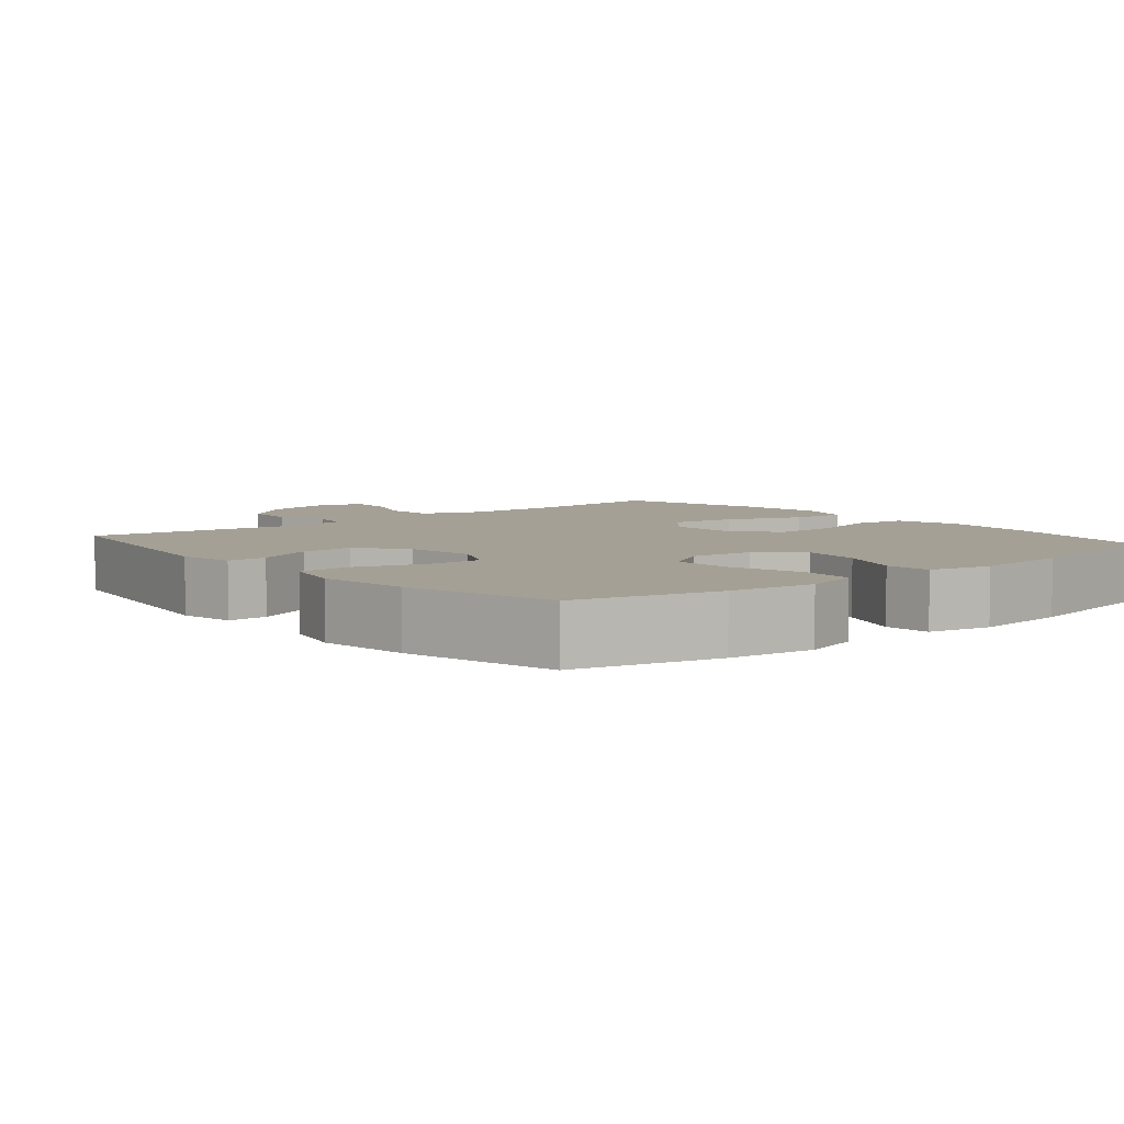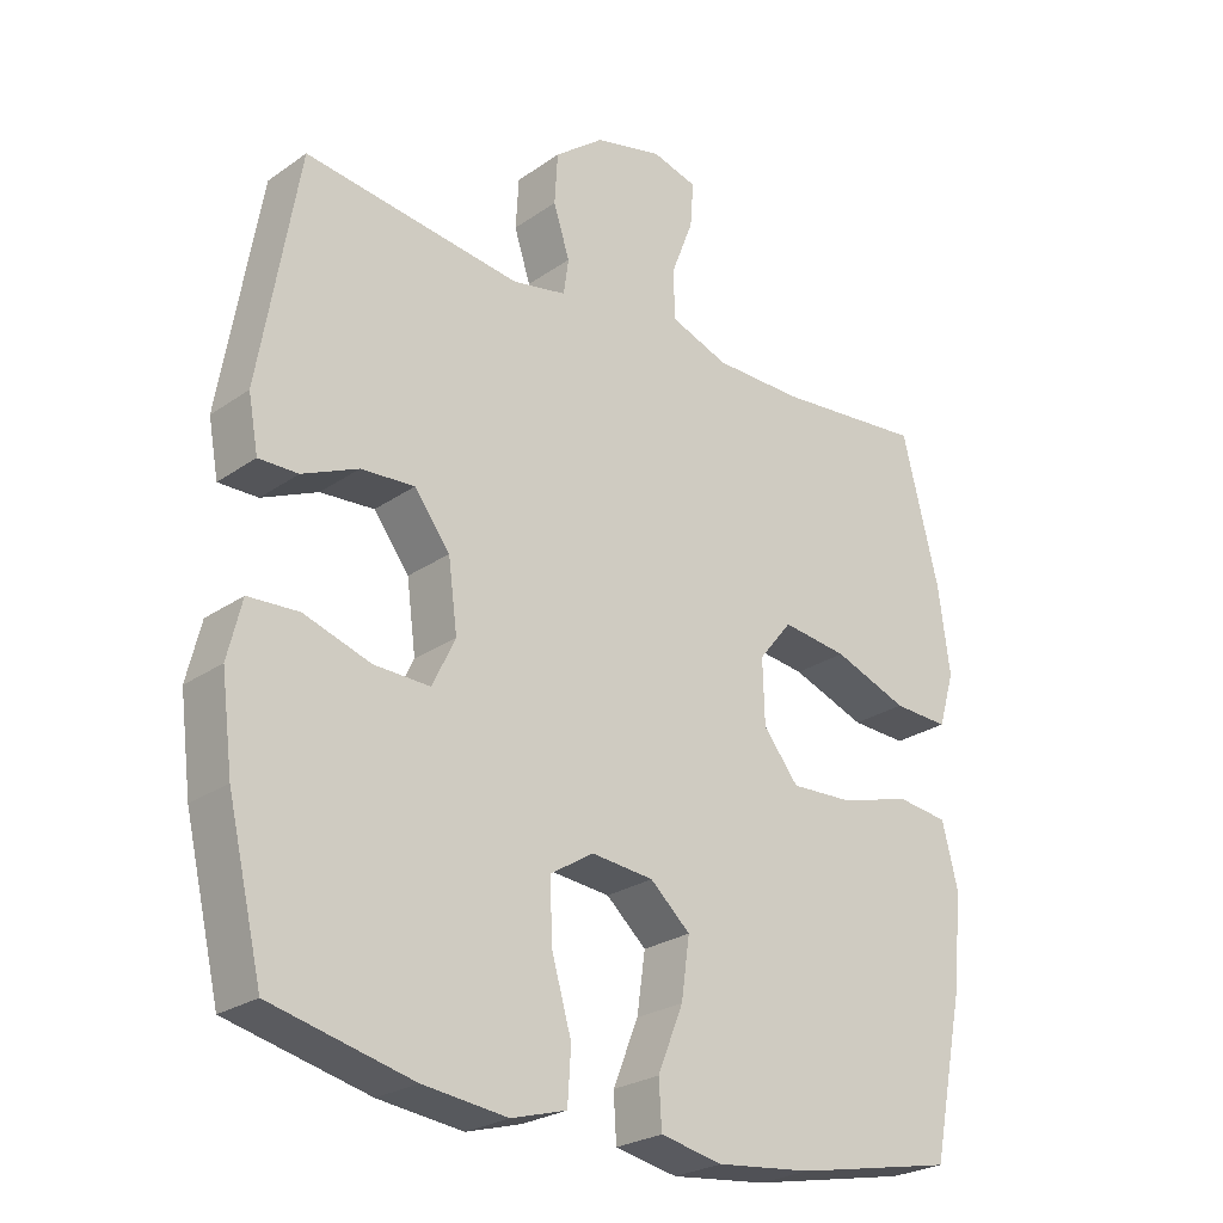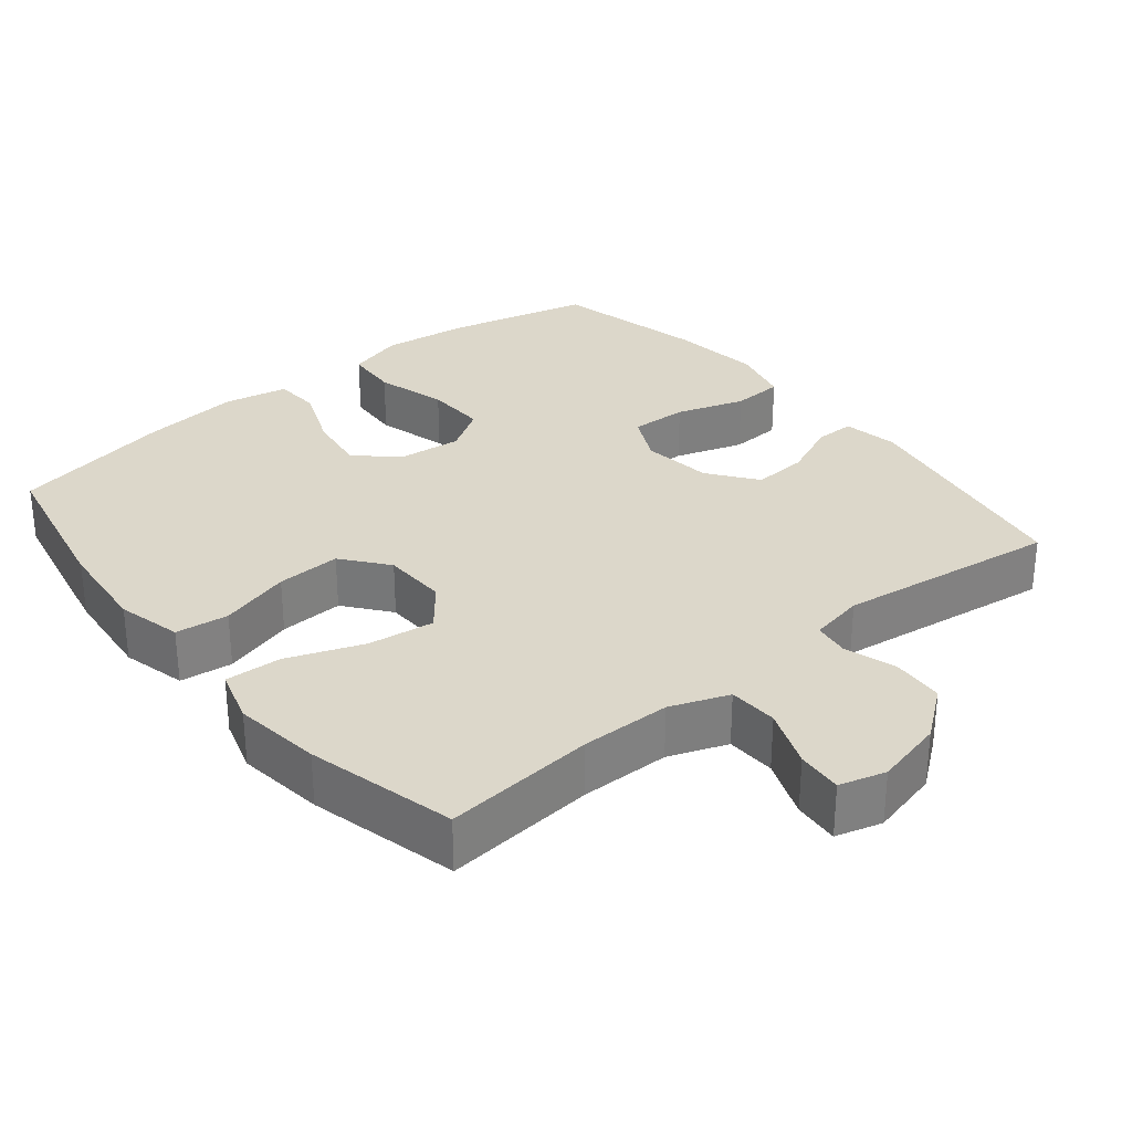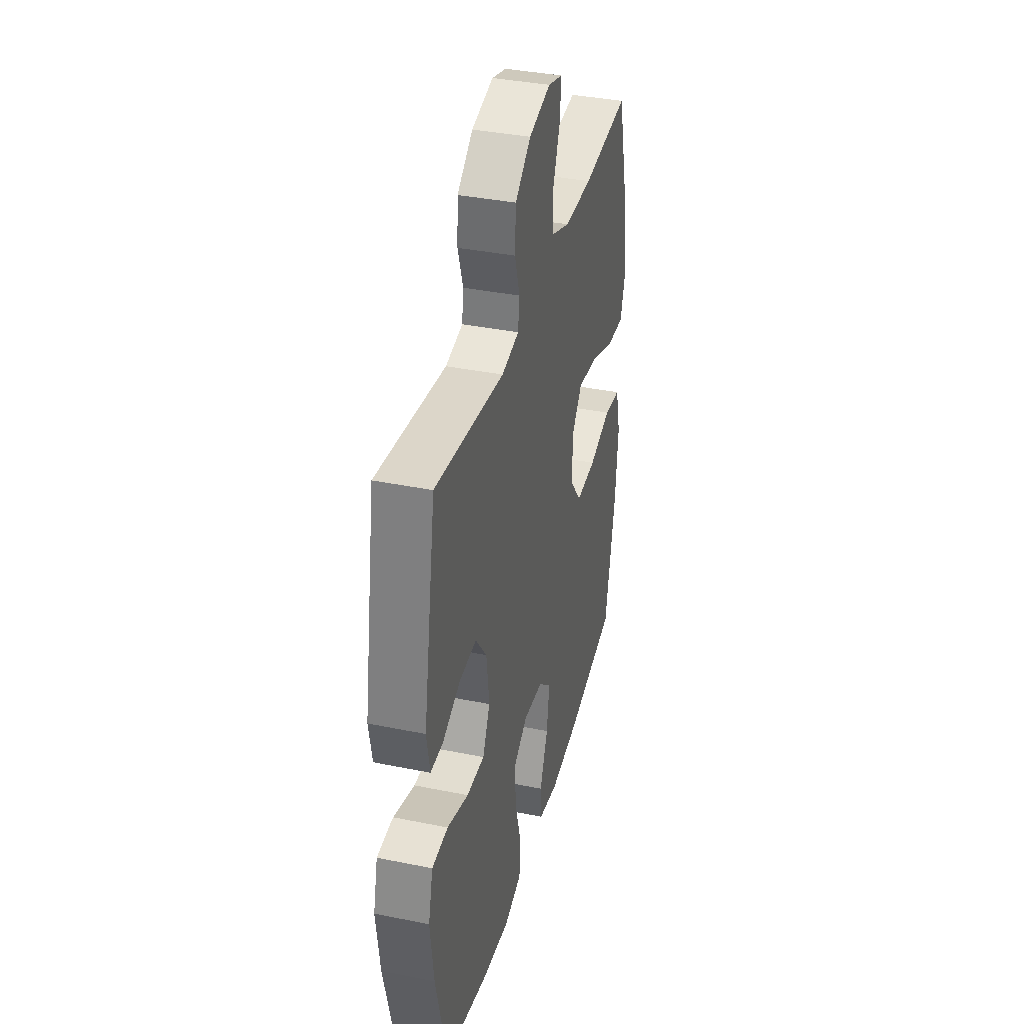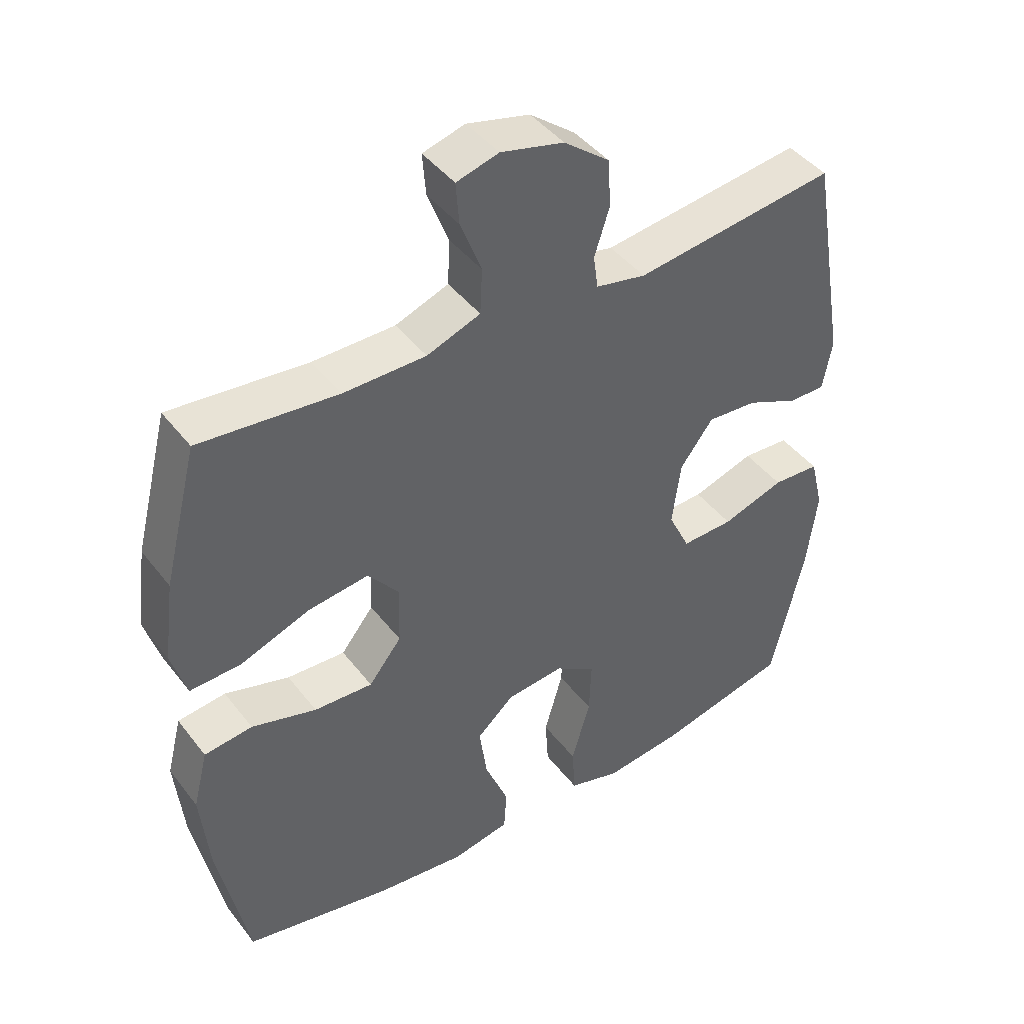
<metadata>
{"format":"obj","ext":"obj","renderer":"f3d","projection":"perspective","resolution":1024,"background":"white","views":[{"elev":5.8,"azim":140.0,"up":"+Y"},{"elev":-25.2,"azim":138.1,"up":"+Z"},{"elev":30.8,"azim":-39.1,"up":"+Y"},{"elev":37.2,"azim":104.7,"up":"+Z"},{"elev":43.4,"azim":-34.6,"up":"+Z"}]}
</metadata>
<code>
o path9786
v 0.1918 0.0375 0.4404
v 0.1141 0.0375 0.4558
v 0.1071 0.0375 0.5071
v 0.1304 0.0375 0.5801
v 0.126 0.0375 0.6536
v 0.05542 0.0375 0.7084
v -0.04207 0.0375 0.732
v -0.1076 0.0375 0.7133
v -0.1025 0.0375 0.6489
v -0.06998 0.0375 0.5649
v -0.07326 0.0375 0.4949
v -0.1561 0.0375 0.4639
v -0.2838 0.0375 0.4624
v -0.4977 0.0375 0.4823
v -0.5506 0.0375 0.2718
v -0.5671 0.0375 0.1475
v -0.5438 0.0375 0.0698
v -0.4639 0.0375 0.07366
v -0.3565 0.0375 0.1142
v -0.2621 0.0375 0.1266
v -0.214 0.0375 0.06707
v -0.2167 0.0375 -0.0249
v -0.2676 0.0375 -0.08885
v -0.3587 0.0375 -0.08496
v -0.4596 0.0375 -0.056
v -0.5344 0.0375 -0.06536
v -0.5574 0.0375 -0.1565
v -0.5439 0.0375 -0.2929
v -0.4977 0.0375 -0.5194
v -0.2668 0.0375 -0.5652
v -0.1288 0.0375 -0.5802
v -0.03882 0.0375 -0.5621
v -0.03471 0.0375 -0.4964
v -0.07149 0.0375 -0.4053
v -0.0835 0.0375 -0.3201
v -0.02579 0.0375 -0.268
v 0.06371 0.0375 -0.2588
v 0.1264 0.0375 -0.298
v 0.1233 0.0375 -0.3838
v 0.09446 0.0375 -0.4842
v 0.09934 0.0375 -0.5601
v 0.1791 0.0375 -0.5829
v 0.3009 0.0375 -0.5682
v 0.5042 0.0375 -0.5194
v 0.5548 0.0375 -0.3045
v 0.5713 0.0375 -0.1761
v 0.5508 0.0375 -0.09272
v 0.4781 0.0375 -0.08902
v 0.3817 0.0375 -0.1207
v 0.301 0.0375 -0.1235
v 0.2677 0.0375 -0.05445
v 0.2809 0.0375 0.04518
v 0.3321 0.0375 0.1131
v 0.4096 0.0375 0.1079
v 0.4898 0.0375 0.07293
v 0.5464 0.0375 0.07233
v 0.5609 0.0375 0.1507
v 0.5042 0.0375 0.4823
v 0.1918 -0.0375 0.4404
v 0.1141 -0.0375 0.4558
v 0.1071 -0.0375 0.5071
v 0.1304 -0.0375 0.5801
v 0.126 -0.0375 0.6536
v 0.05542 -0.0375 0.7084
v -0.04207 -0.0375 0.732
v -0.1076 -0.0375 0.7133
v -0.1025 -0.0375 0.6489
v -0.06998 -0.0375 0.5649
v -0.07326 -0.0375 0.4949
v -0.1561 -0.0375 0.4639
v -0.2838 -0.0375 0.4624
v -0.4977 -0.0375 0.4823
v -0.5506 -0.0375 0.2718
v -0.5671 -0.0375 0.1475
v -0.5438 -0.0375 0.0698
v -0.4639 -0.0375 0.07366
v -0.3565 -0.0375 0.1142
v -0.2621 -0.0375 0.1266
v -0.214 -0.0375 0.06707
v -0.2167 -0.0375 -0.0249
v -0.2676 -0.0375 -0.08885
v -0.3587 -0.0375 -0.08496
v -0.4596 -0.0375 -0.056
v -0.5344 -0.0375 -0.06536
v -0.5574 -0.0375 -0.1565
v -0.5439 -0.0375 -0.2929
v -0.4977 -0.0375 -0.5194
v -0.2668 -0.0375 -0.5652
v -0.1288 -0.0375 -0.5802
v -0.03882 -0.0375 -0.5621
v -0.03471 -0.0375 -0.4964
v -0.07149 -0.0375 -0.4053
v -0.0835 -0.0375 -0.3201
v -0.02579 -0.0375 -0.268
v 0.06371 -0.0375 -0.2588
v 0.1264 -0.0375 -0.298
v 0.1233 -0.0375 -0.3838
v 0.09446 -0.0375 -0.4842
v 0.09934 -0.0375 -0.5601
v 0.1791 -0.0375 -0.5829
v 0.3009 -0.0375 -0.5682
v 0.5042 -0.0375 -0.5194
v 0.5548 -0.0375 -0.3045
v 0.5713 -0.0375 -0.1761
v 0.5508 -0.0375 -0.09272
v 0.4781 -0.0375 -0.08902
v 0.3817 -0.0375 -0.1207
v 0.301 -0.0375 -0.1235
v 0.2677 -0.0375 -0.05445
v 0.2809 -0.0375 0.04518
v 0.3321 -0.0375 0.1131
v 0.4096 -0.0375 0.1079
v 0.4898 -0.0375 0.07293
v 0.5464 -0.0375 0.07233
v 0.5609 -0.0375 0.1507
v 0.5042 -0.0375 0.4823
v 0.05542 0.0375 0.7084
v -0.04207 0.0375 0.732
v -0.1076 0.0375 0.7133
v -0.1076 0.0375 0.7133
v -0.1025 0.0375 0.6489
v 0.126 0.0375 0.6536
v 0.1304 0.0375 0.5801
v -0.06998 0.0375 0.5649
v 0.1071 0.0375 0.5071
v -0.07326 0.0375 0.4949
v -0.07326 0.0375 0.4949
v 0.1141 0.0375 0.4558
v 0.1141 0.0375 0.4558
v -0.1561 0.0375 0.4639
v -0.2838 0.0375 0.4624
v -0.4977 0.0375 0.4823
v -0.4977 0.0375 0.4823
v 0.1918 0.0375 0.4404
v 0.5042 0.0375 0.4823
v 0.5042 0.0375 0.4823
v -0.5506 0.0375 0.2718
v 0.5609 0.0375 0.1507
v -0.5671 0.0375 0.1475
v 0.5464 0.0375 0.07233
v 0.5464 0.0375 0.07233
v 0.3321 0.0375 0.1131
v 0.4096 0.0375 0.1079
v -0.3565 0.0375 0.1142
v -0.2621 0.0375 0.1266
v -0.5438 0.0375 0.0698
v -0.5438 0.0375 0.0698
v -0.214 0.0375 0.06707
v -0.4639 0.0375 0.07366
v 0.2809 0.0375 0.04518
v 0.4898 0.0375 0.07293
v -0.2167 0.0375 -0.0249
v 0.2677 0.0375 -0.05445
v -0.2676 0.0375 -0.08885
v 0.301 0.0375 -0.1235
v 0.301 0.0375 -0.1235
v -0.3587 0.0375 -0.08496
v -0.4596 0.0375 -0.056
v -0.5344 0.0375 -0.06536
v -0.5344 0.0375 -0.06536
v -0.5574 0.0375 -0.1565
v 0.5508 0.0375 -0.09272
v 0.5508 0.0375 -0.09272
v 0.4781 0.0375 -0.08902
v 0.3817 0.0375 -0.1207
v 0.5713 0.0375 -0.1761
v -0.5439 0.0375 -0.2929
v 0.5548 0.0375 -0.3045
v 0.06371 0.0375 -0.2588
v 0.1264 0.0375 -0.298
v -0.02579 0.0375 -0.268
v -0.0835 0.0375 -0.3201
v 0.1233 0.0375 -0.3838
v -0.07149 0.0375 -0.4053
v 0.09446 0.0375 -0.4842
v -0.03471 0.0375 -0.4964
v 0.5042 0.0375 -0.5194
v 0.5042 0.0375 -0.5194
v 0.09934 0.0375 -0.5601
v 0.09934 0.0375 -0.5601
v -0.4977 0.0375 -0.5194
v -0.4977 0.0375 -0.5194
v -0.03882 0.0375 -0.5621
v -0.03882 0.0375 -0.5621
v -0.2668 0.0375 -0.5652
v 0.3009 0.0375 -0.5682
v 0.1791 0.0375 -0.5829
v -0.1288 0.0375 -0.5802
v 0.05542 -0.0375 0.7084
v -0.04207 -0.0375 0.732
v -0.1076 -0.0375 0.7133
v -0.1076 -0.0375 0.7133
v -0.1025 -0.0375 0.6489
v 0.126 -0.0375 0.6536
v 0.1304 -0.0375 0.5801
v -0.06998 -0.0375 0.5649
v 0.1071 -0.0375 0.5071
v -0.07326 -0.0375 0.4949
v -0.07326 -0.0375 0.4949
v 0.1141 -0.0375 0.4558
v 0.1141 -0.0375 0.4558
v -0.1561 -0.0375 0.4639
v -0.2838 -0.0375 0.4624
v -0.4977 -0.0375 0.4823
v -0.4977 -0.0375 0.4823
v 0.1918 -0.0375 0.4404
v 0.5042 -0.0375 0.4823
v 0.5042 -0.0375 0.4823
v -0.5506 -0.0375 0.2718
v 0.5609 -0.0375 0.1507
v -0.5671 -0.0375 0.1475
v 0.5464 -0.0375 0.07233
v 0.5464 -0.0375 0.07233
v 0.3321 -0.0375 0.1131
v 0.4096 -0.0375 0.1079
v -0.3565 -0.0375 0.1142
v -0.2621 -0.0375 0.1266
v -0.5438 -0.0375 0.0698
v -0.5438 -0.0375 0.0698
v -0.214 -0.0375 0.06707
v -0.4639 -0.0375 0.07366
v 0.2809 -0.0375 0.04518
v 0.4898 -0.0375 0.07293
v -0.2167 -0.0375 -0.0249
v 0.2677 -0.0375 -0.05445
v -0.2676 -0.0375 -0.08885
v 0.301 -0.0375 -0.1235
v 0.301 -0.0375 -0.1235
v -0.3587 -0.0375 -0.08496
v -0.4596 -0.0375 -0.056
v -0.5344 -0.0375 -0.06536
v -0.5344 -0.0375 -0.06536
v -0.5574 -0.0375 -0.1565
v 0.5508 -0.0375 -0.09272
v 0.5508 -0.0375 -0.09272
v 0.4781 -0.0375 -0.08902
v 0.3817 -0.0375 -0.1207
v 0.5713 -0.0375 -0.1761
v -0.5439 -0.0375 -0.2929
v 0.5548 -0.0375 -0.3045
v 0.06371 -0.0375 -0.2588
v 0.1264 -0.0375 -0.298
v -0.02579 -0.0375 -0.268
v -0.0835 -0.0375 -0.3201
v 0.1233 -0.0375 -0.3838
v -0.07149 -0.0375 -0.4053
v 0.09446 -0.0375 -0.4842
v -0.03471 -0.0375 -0.4964
v 0.5042 -0.0375 -0.5194
v 0.5042 -0.0375 -0.5194
v 0.09934 -0.0375 -0.5601
v 0.09934 -0.0375 -0.5601
v -0.4977 -0.0375 -0.5194
v -0.4977 -0.0375 -0.5194
v -0.03882 -0.0375 -0.5621
v -0.03882 -0.0375 -0.5621
v -0.2668 -0.0375 -0.5652
v 0.3009 -0.0375 -0.5682
v 0.1791 -0.0375 -0.5829
v -0.1288 -0.0375 -0.5802
f 197 198 200
f 210 207 215
f 198 197 196
f 191 193 190
f 233 229 230
f 222 200 220
f 225 241 227
f 257 246 244
f 217 203 216
f 209 216 203
f 259 247 251
f 209 203 204
f 243 226 244
f 196 189 193
f 225 224 241
f 241 224 243
f 227 241 242
f 200 202 220
f 194 189 195
f 244 239 257
f 224 226 243
f 249 240 258
f 237 238 236
f 212 210 223
f 238 237 240
f 246 260 248
f 225 220 224
f 200 198 202
f 190 193 189
f 227 242 240
f 234 236 238
f 216 209 221
f 244 226 239
f 195 196 197
f 223 210 215
f 221 209 211
f 189 196 195
f 215 207 214
f 226 229 239
f 222 206 200
f 214 206 222
f 227 240 237
f 240 245 258
f 233 230 231
f 221 211 218
f 206 214 207
f 222 220 225
f 248 260 255
f 220 202 217
f 203 217 202
f 260 246 257
f 257 239 253
f 259 245 247
f 258 245 259
f 240 242 245
f 239 229 233
f 6 7 65 64
f 7 120 192 65
f 8 9 67 66
f 5 6 64 63
f 4 5 63 62
f 9 10 68 67
f 3 4 62 61
f 10 127 199 68
f 129 3 61 201
f 11 12 70 69
f 13 133 205 71
f 12 13 71 70
f 1 2 60 59
f 136 1 59 208
f 14 15 73 72
f 57 58 116 115
f 15 16 74 73
f 141 57 115 213
f 53 54 112 111
f 19 20 78 77
f 16 147 219 74
f 20 21 79 78
f 18 19 77 76
f 17 18 76 75
f 52 53 111 110
f 55 56 114 113
f 54 55 113 112
f 21 22 80 79
f 51 52 110 109
f 22 23 81 80
f 156 51 109 228
f 24 25 83 82
f 25 160 232 83
f 26 27 85 84
f 23 24 82 81
f 163 48 106 235
f 48 49 107 106
f 46 47 105 104
f 49 50 108 107
f 27 28 86 85
f 45 46 104 103
f 37 38 96 95
f 36 37 95 94
f 35 36 94 93
f 38 39 97 96
f 34 35 93 92
f 39 40 98 97
f 33 34 92 91
f 178 45 103 250
f 40 180 252 98
f 28 182 254 86
f 184 33 91 256
f 29 30 88 87
f 43 44 102 101
f 42 43 101 100
f 41 42 100 99
f 31 32 90 89
f 30 31 89 88
f 125 128 126
f 138 143 135
f 126 124 125
f 119 118 121
f 161 158 157
f 150 148 128
f 153 155 169
f 185 172 174
f 145 144 131
f 137 131 144
f 187 179 175
f 137 132 131
f 171 172 154
f 124 121 117
f 153 169 152
f 169 171 152
f 155 170 169
f 128 148 130
f 122 123 117
f 172 185 167
f 152 171 154
f 177 186 168
f 165 164 166
f 140 151 138
f 166 168 165
f 174 176 188
f 153 152 148
f 128 130 126
f 118 117 121
f 155 168 170
f 162 166 164
f 144 149 137
f 172 167 154
f 123 125 124
f 151 143 138
f 149 139 137
f 117 123 124
f 143 142 135
f 154 167 157
f 150 128 134
f 142 150 134
f 155 165 168
f 168 186 173
f 161 159 158
f 149 146 139
f 134 135 142
f 150 153 148
f 176 183 188
f 148 145 130
f 131 130 145
f 188 185 174
f 185 181 167
f 187 175 173
f 186 187 173
f 168 173 170
f 167 161 157

</code>
